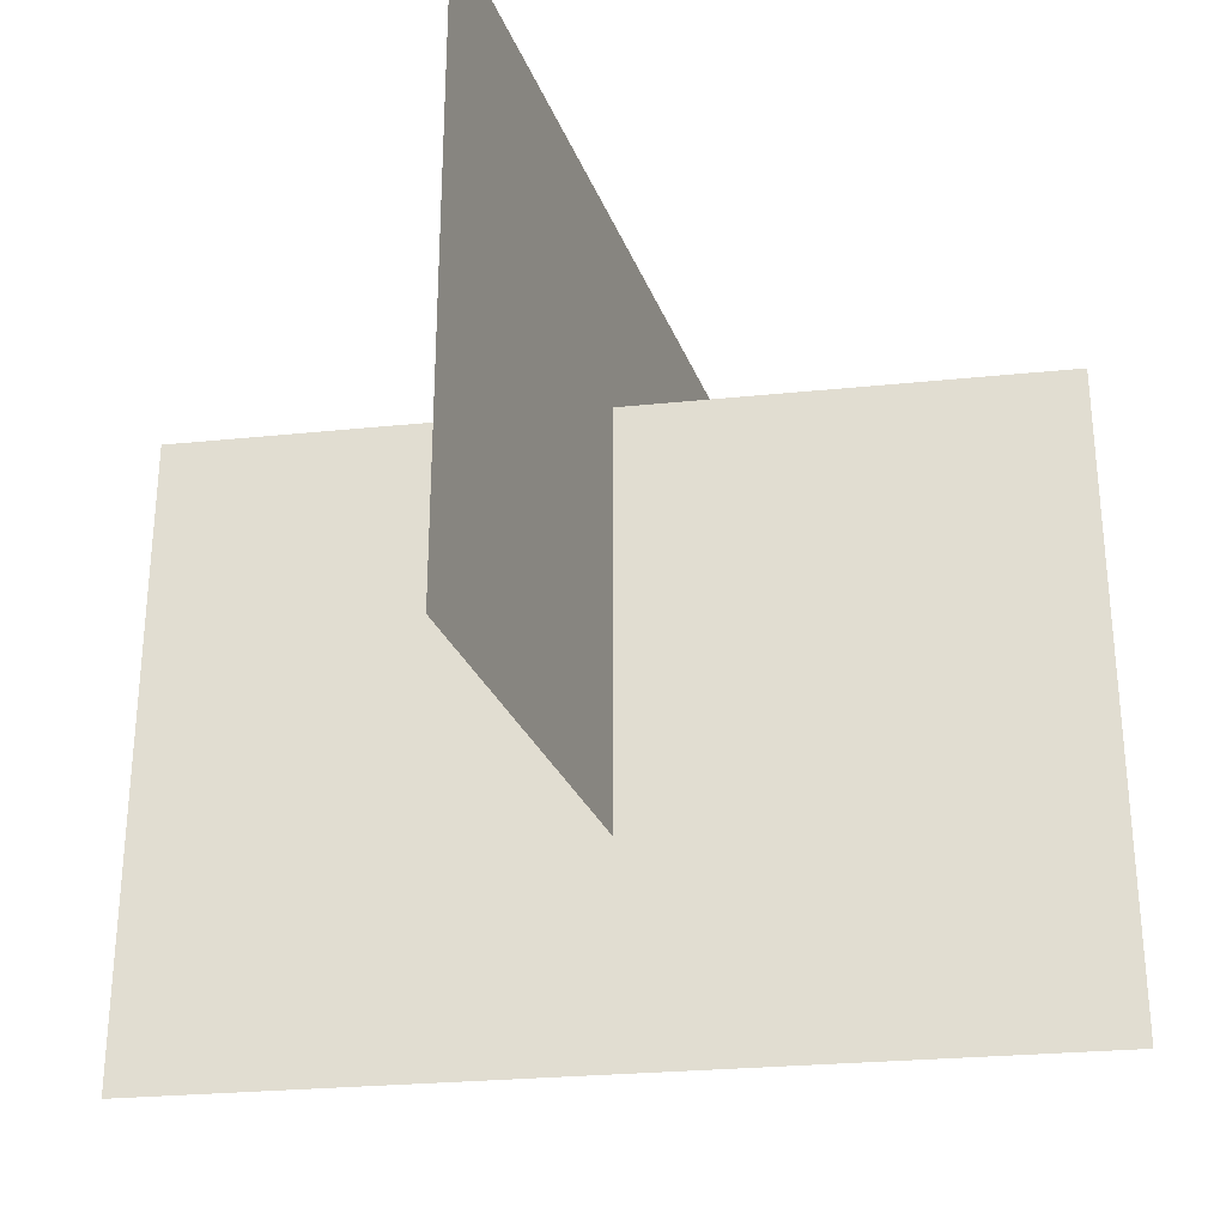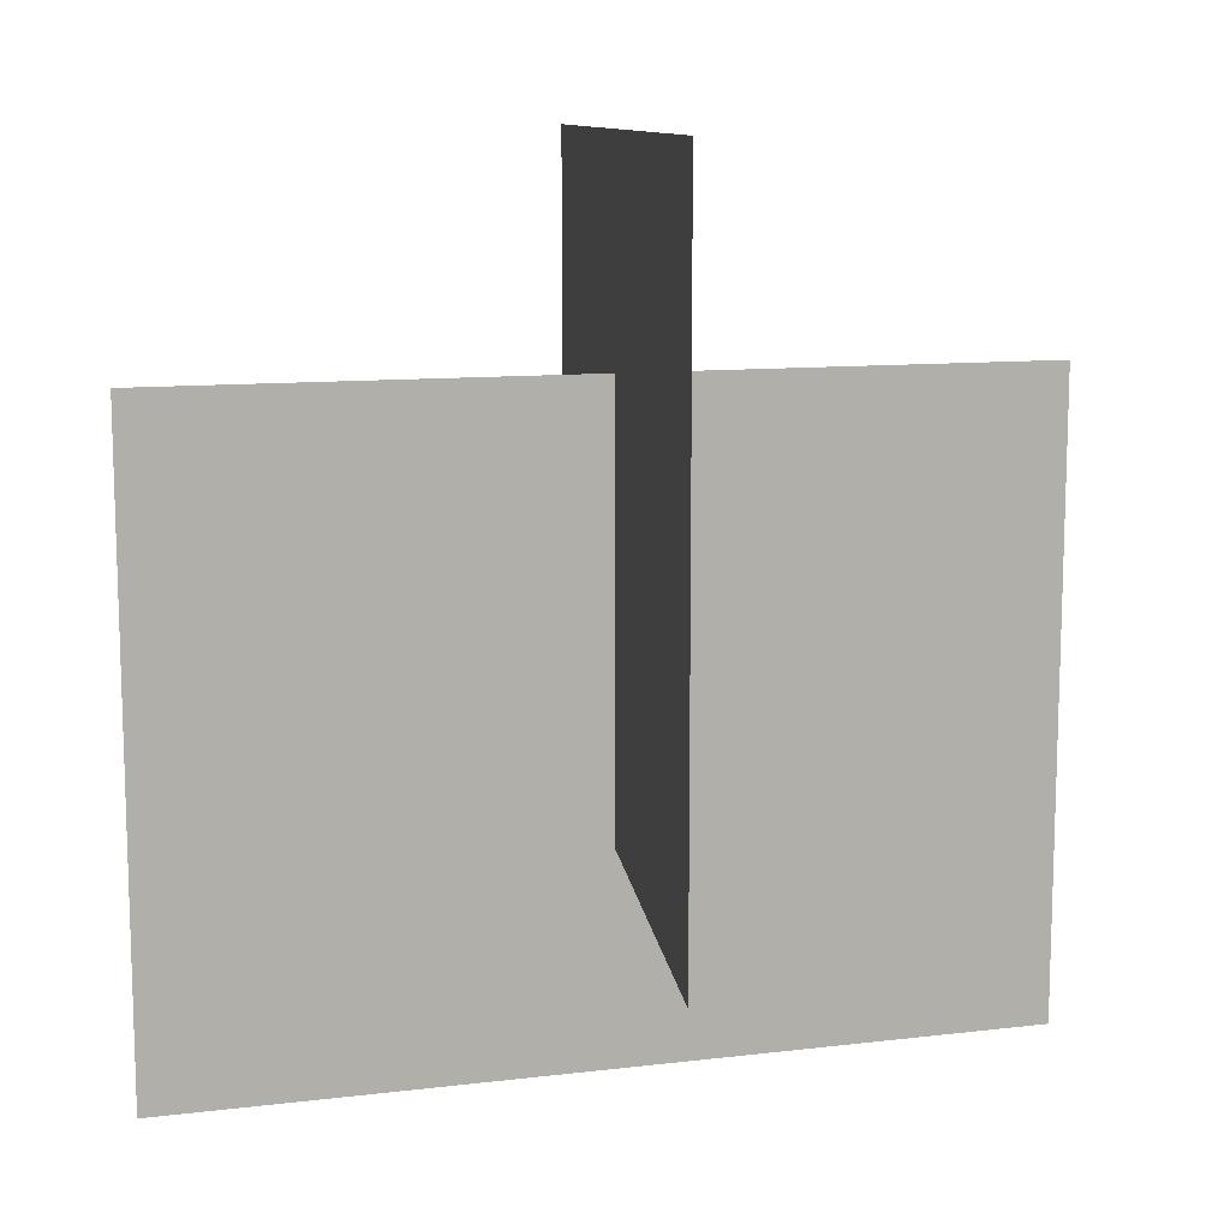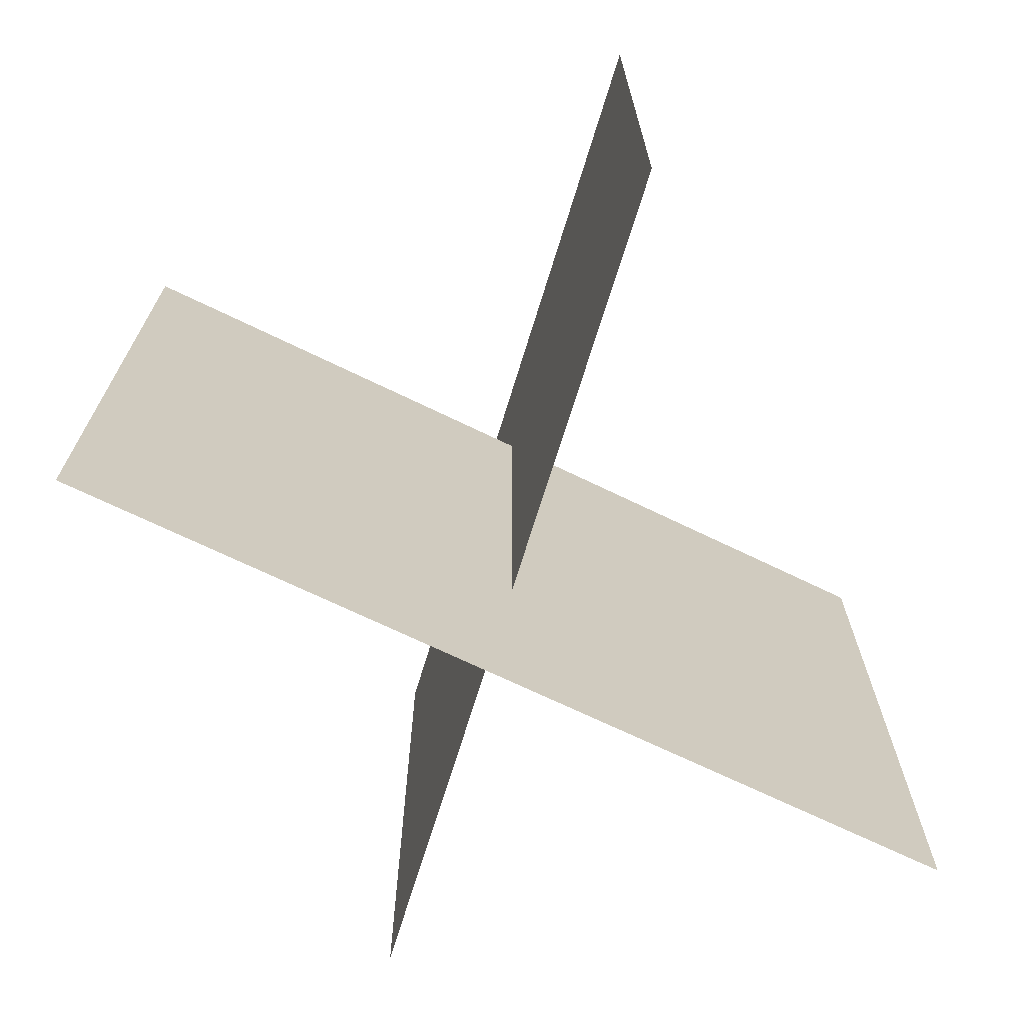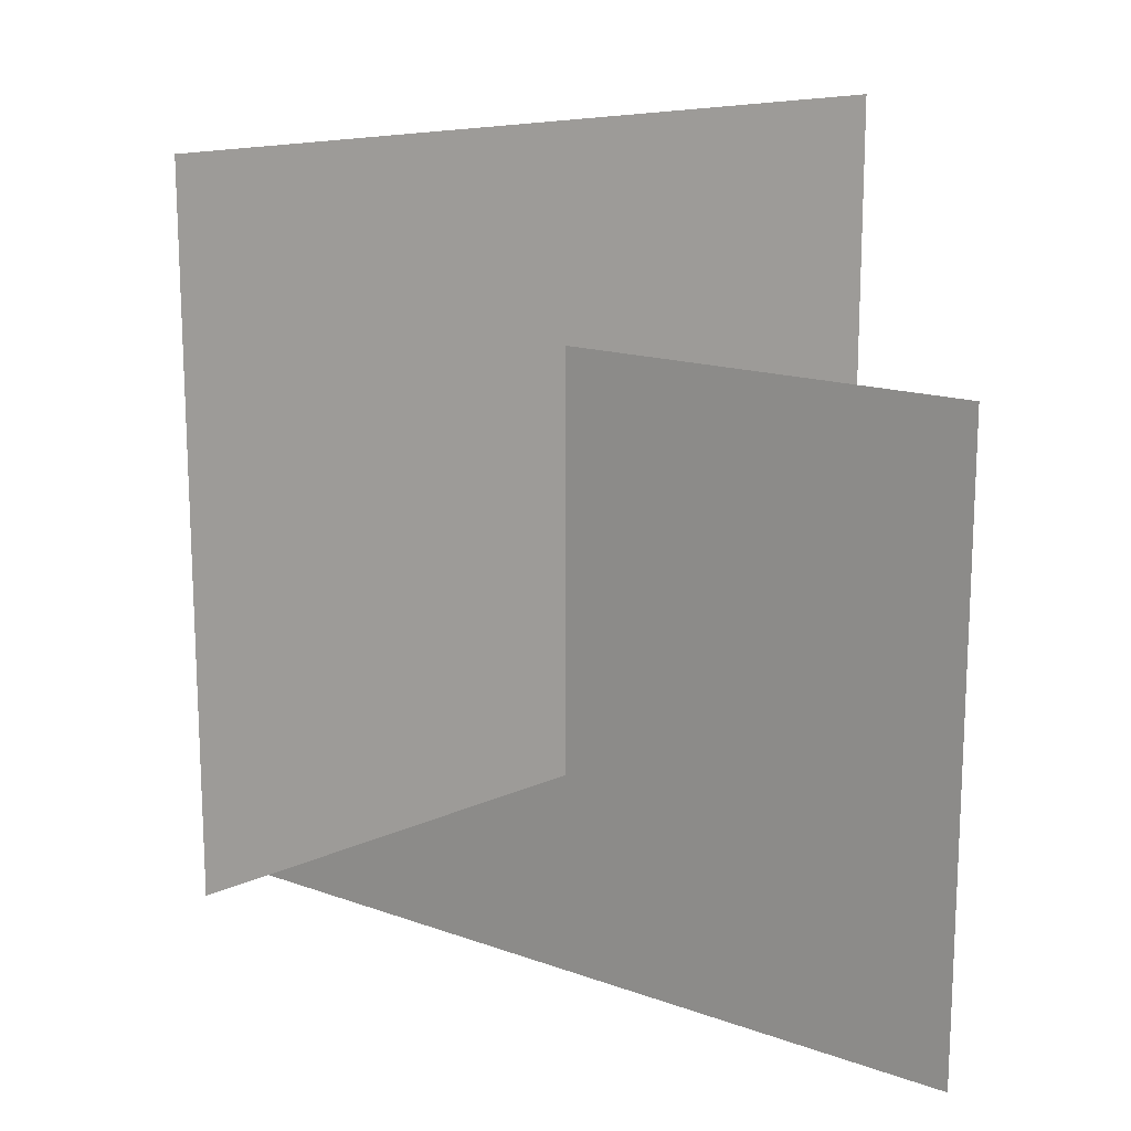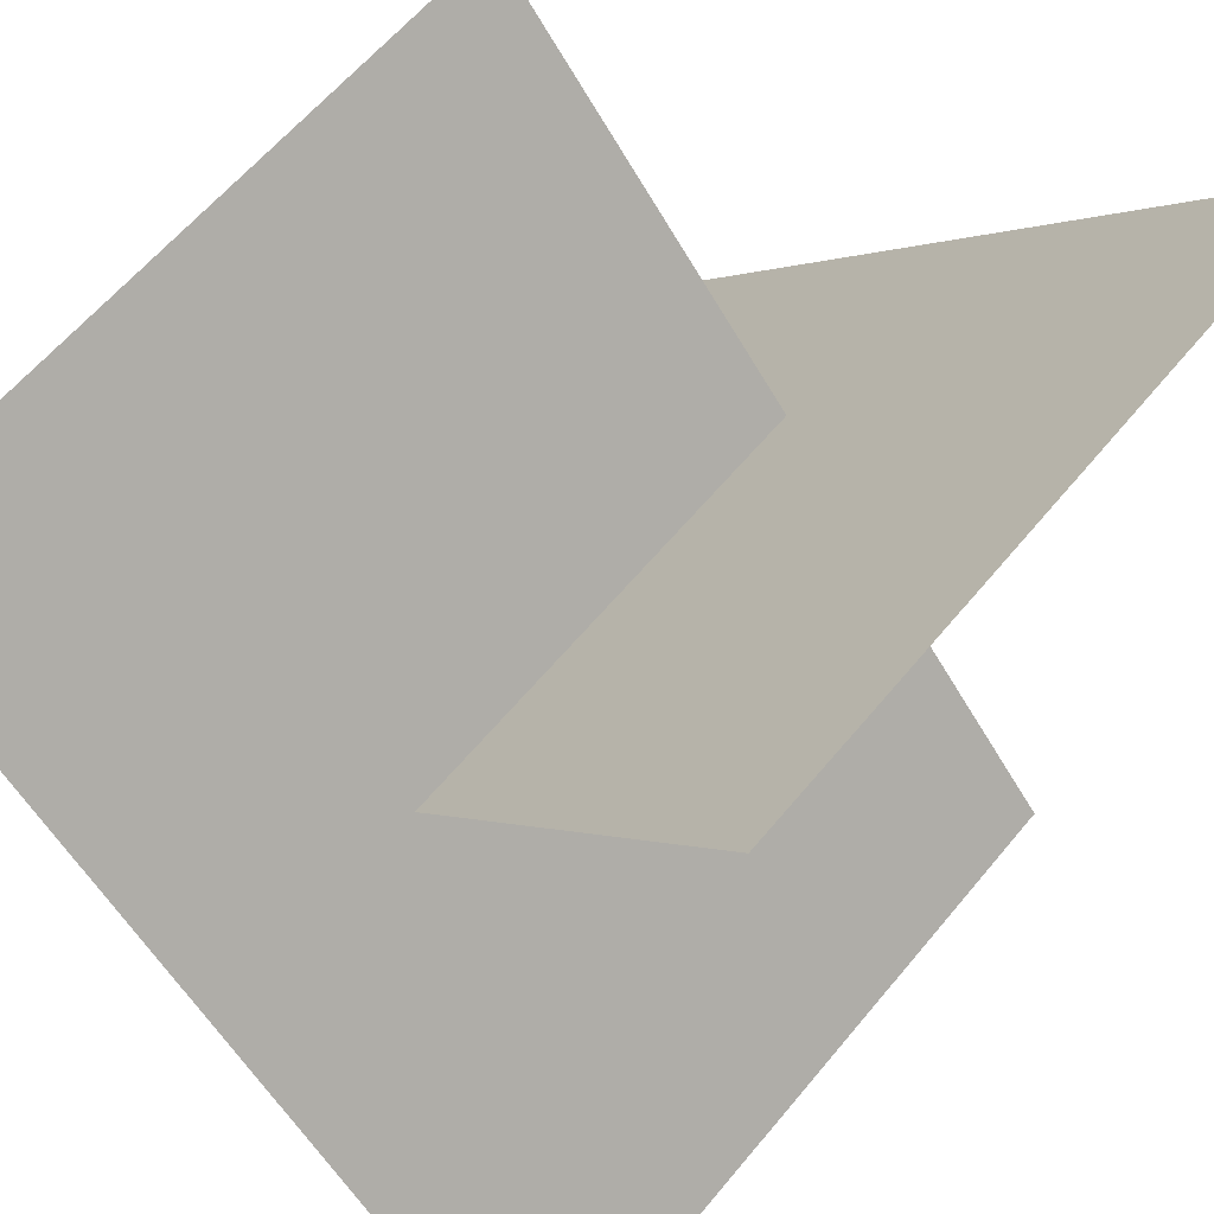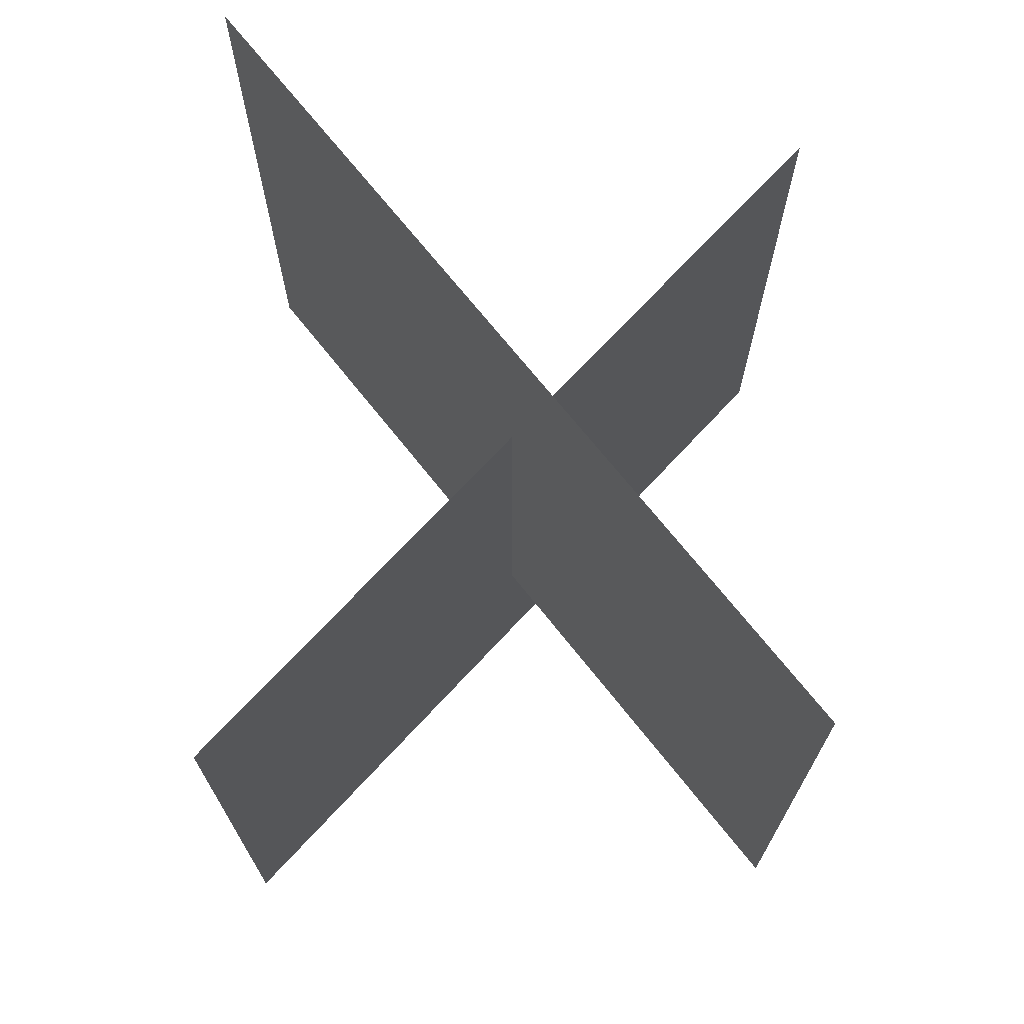
<metadata>
{"format":"obj","ext":"obj","renderer":"f3d","projection":"perspective","resolution":1024,"background":"white","views":[{"elev":-27.4,"azim":-121.1,"up":"+Y"},{"elev":11.0,"azim":33.8,"up":"+Y"},{"elev":-69.2,"azim":-156.0,"up":"+Y"},{"elev":15.4,"azim":87.0,"up":"+Y"},{"elev":61.2,"azim":39.4,"up":"+Z"},{"elev":70.1,"azim":2.7,"up":"+Y"}]}
</metadata>
<code>
g Object59
v 5.596 2.746 6.437
v -5.595 2.746 -6.437
v -5.595 15.3 -6.437
v 5.596 15.3 6.437
v -5.482 -1.369 6.533
v 5.482 -1.369 -6.533
v 5.482 11.18 -6.533
v -5.482 11.18 6.533
f 3 1 2
f 1 3 4
f 7 5 6
f 5 7 8

</code>
